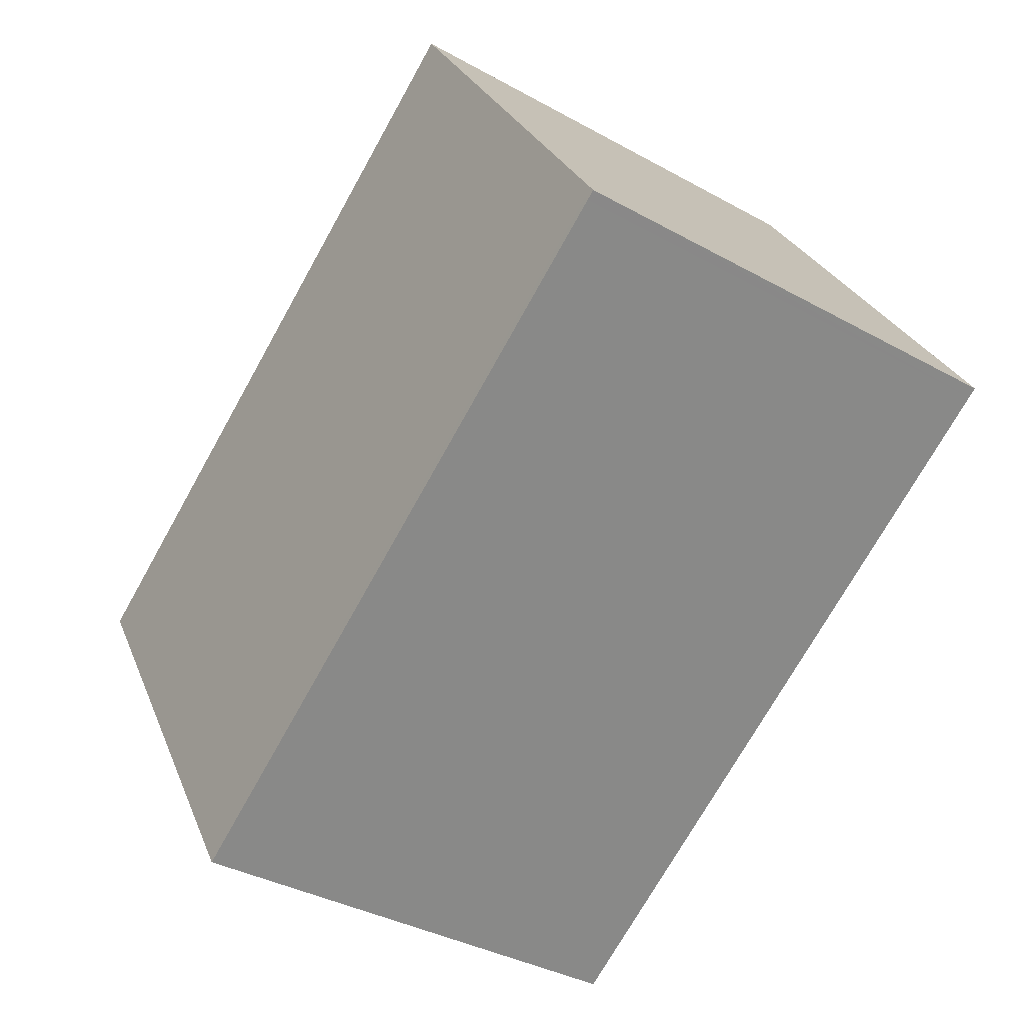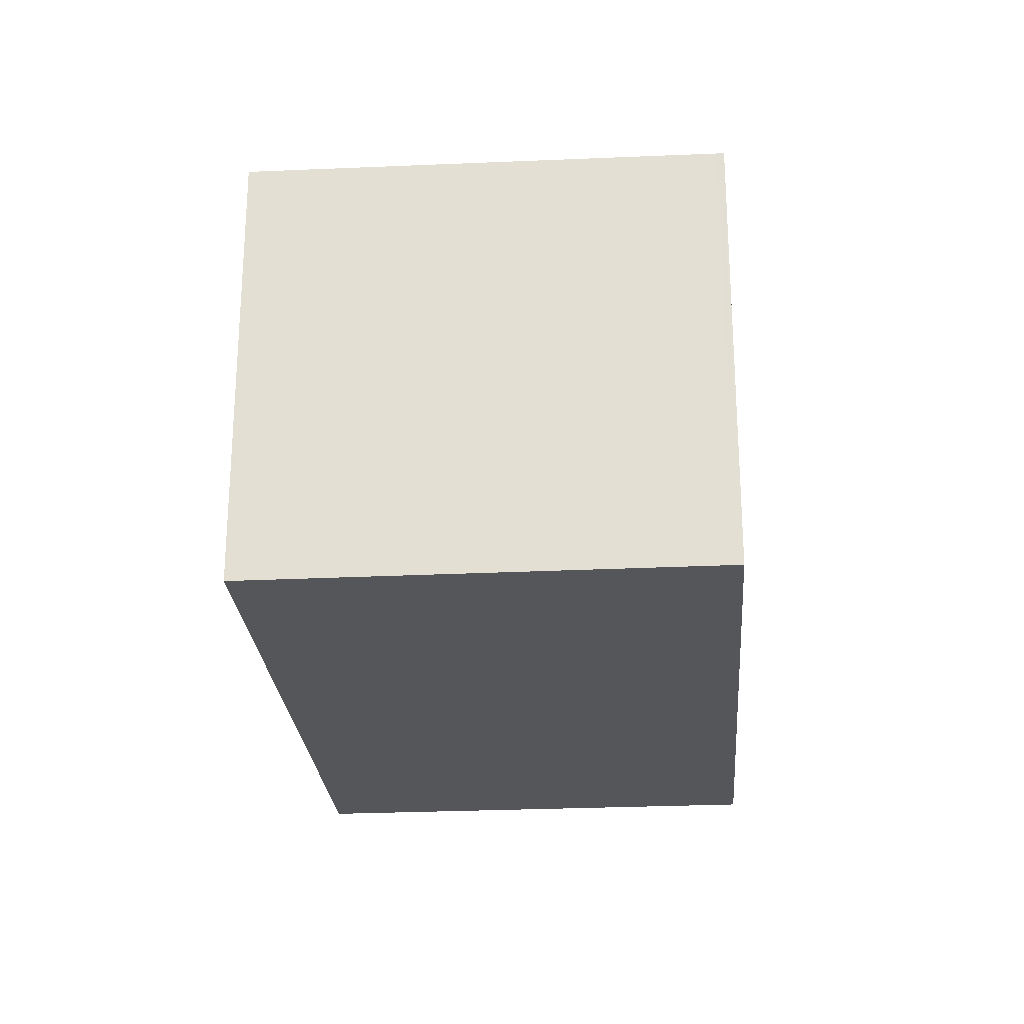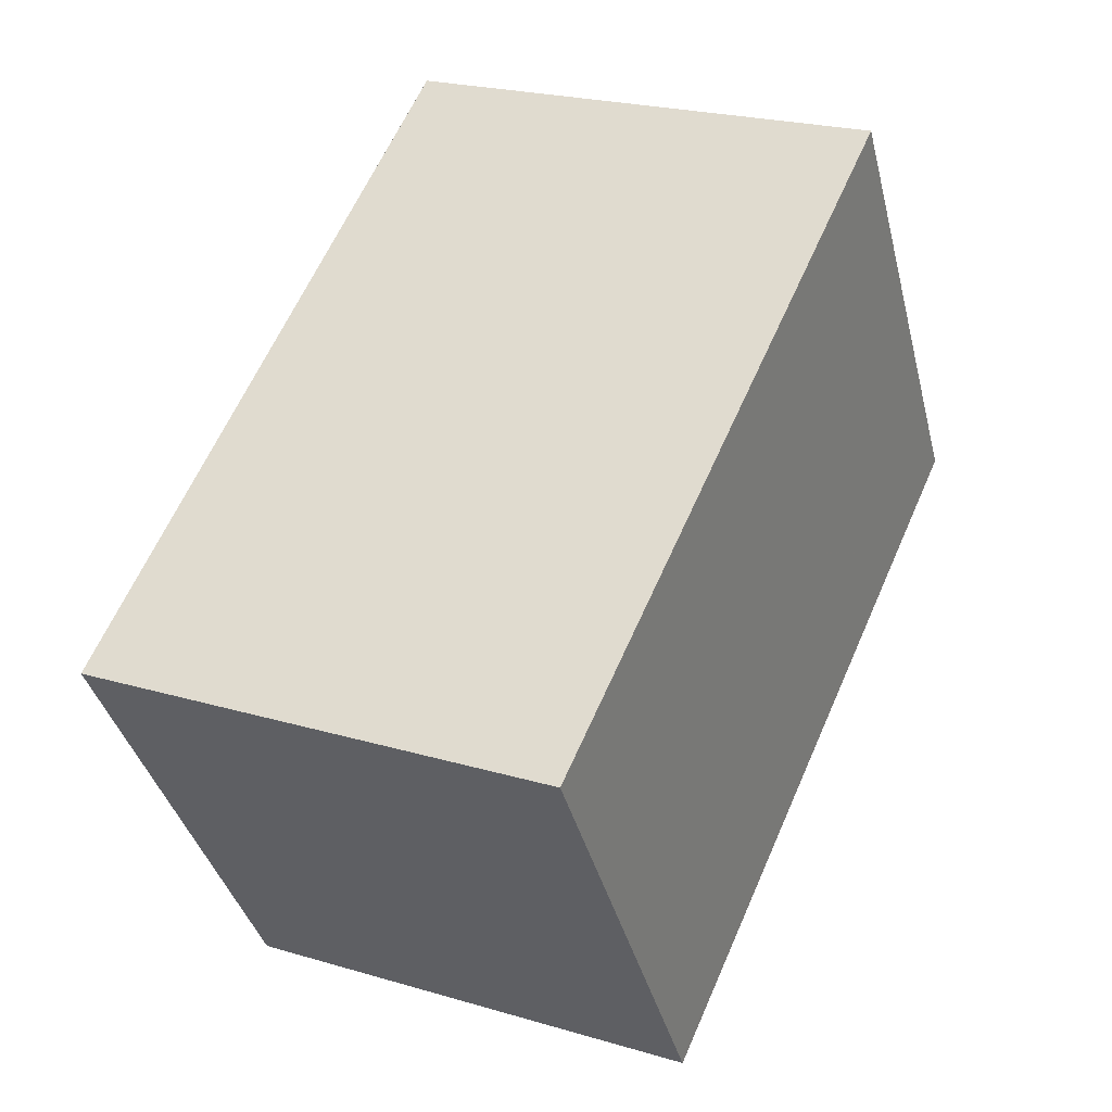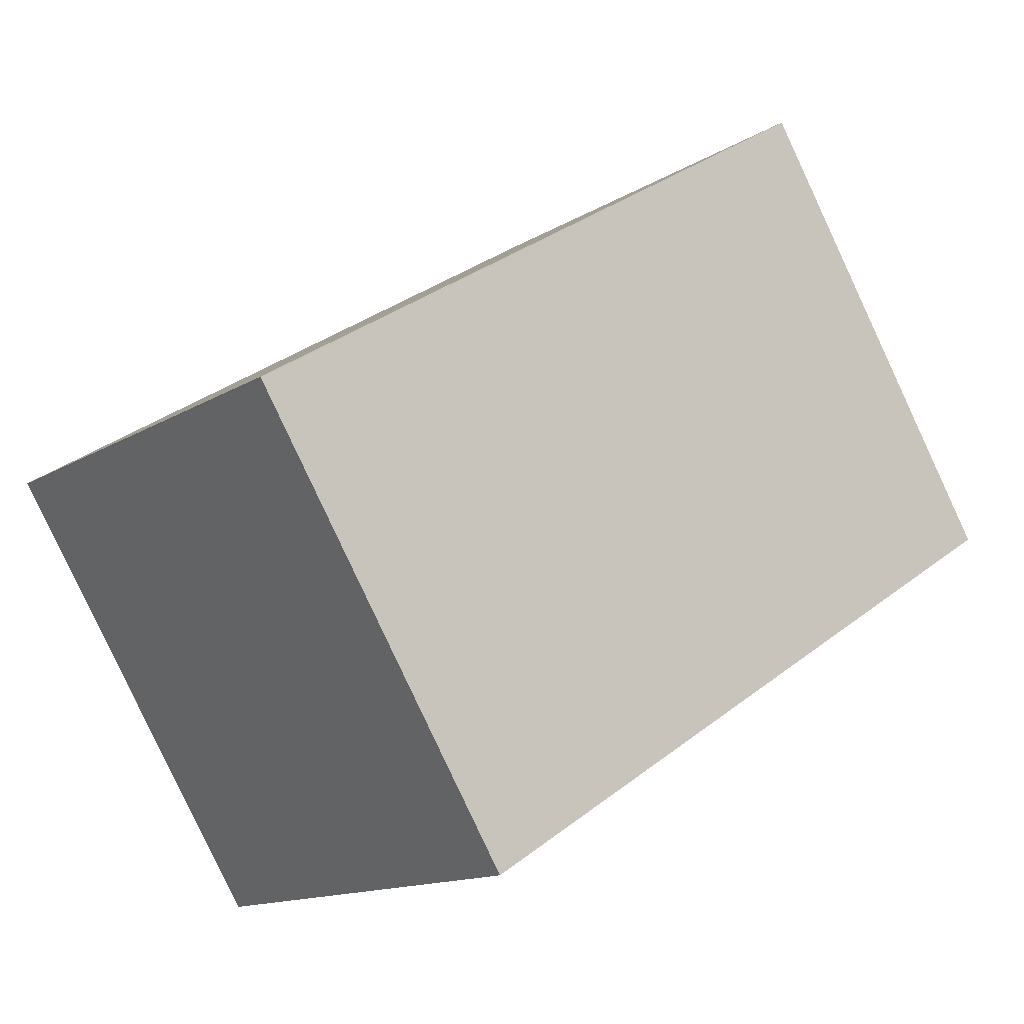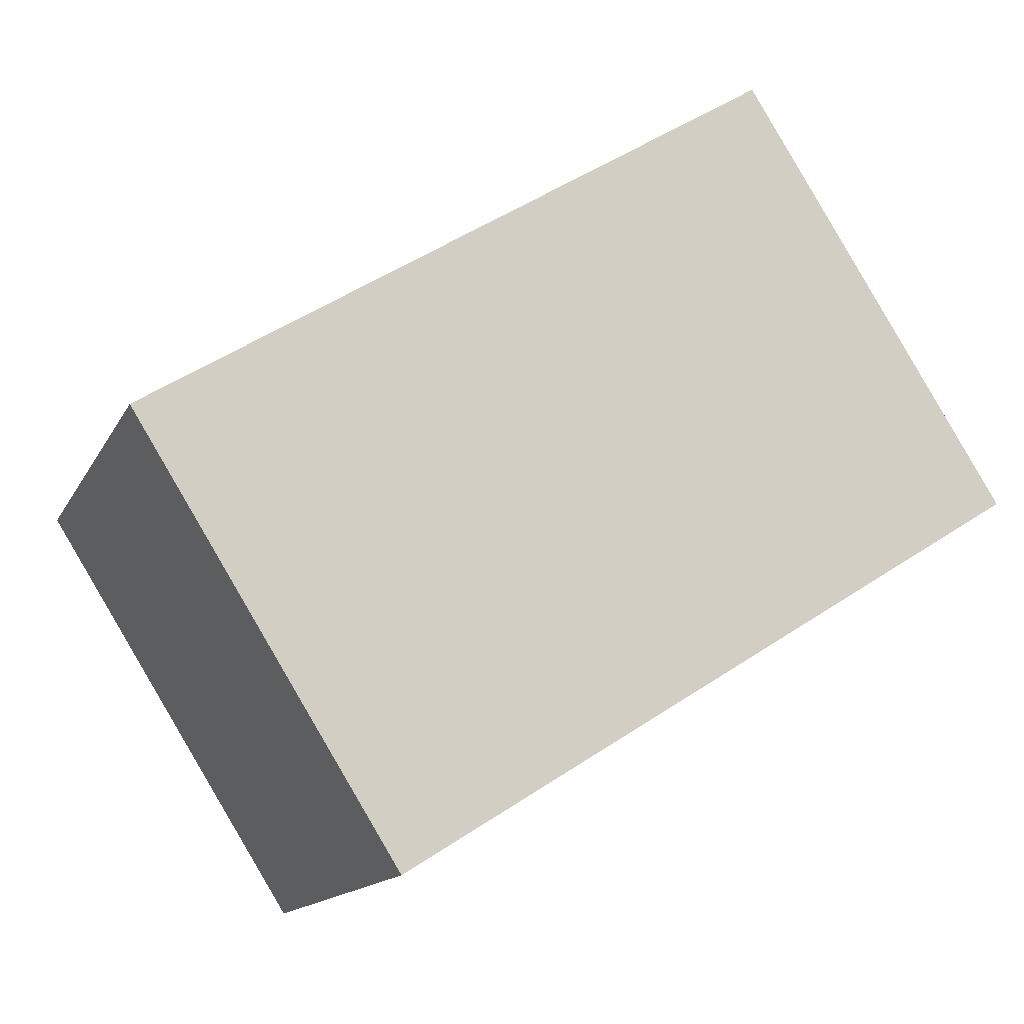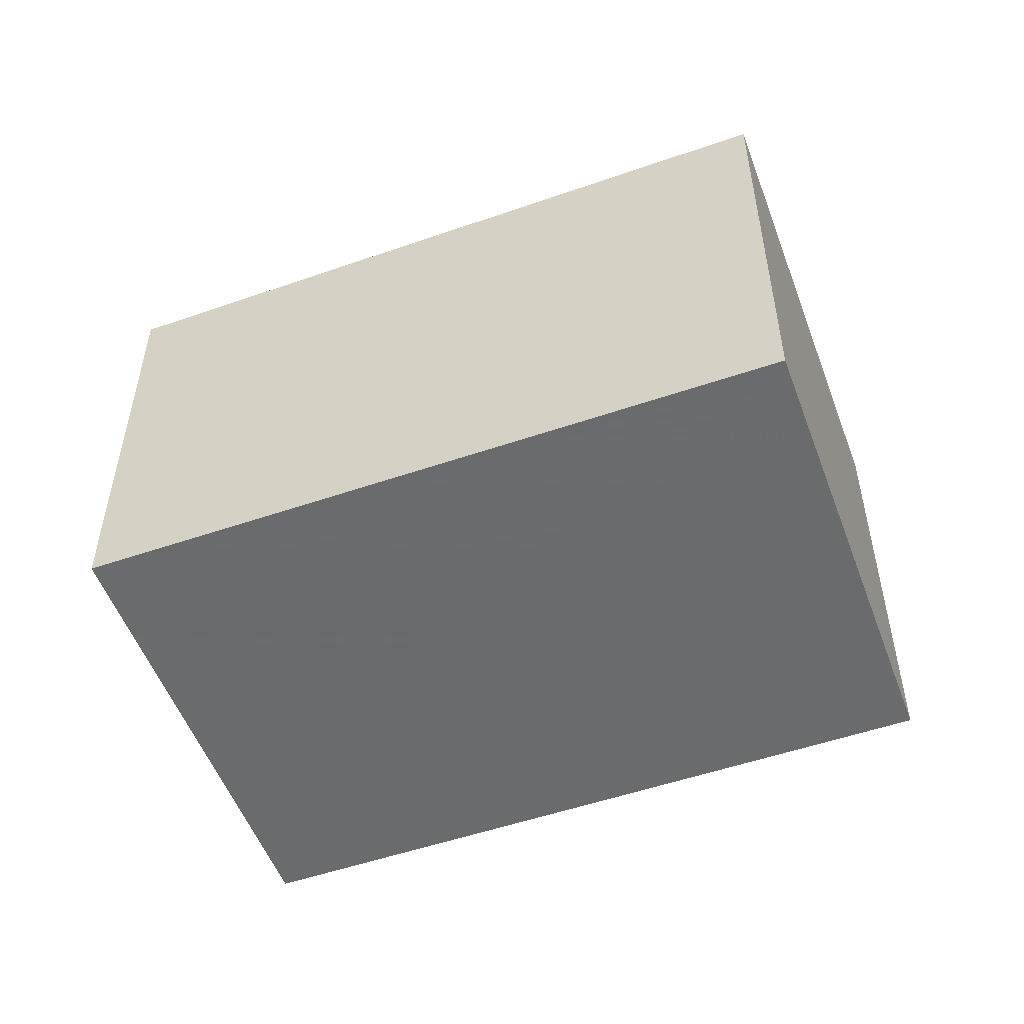
<metadata>
{"format":"obj","ext":"obj","renderer":"f3d","projection":"perspective","resolution":1024,"background":"white","views":[{"elev":-36.3,"azim":54.0,"up":"+Y"},{"elev":-25.2,"azim":-53.3,"up":"+Z"},{"elev":22.9,"azim":-63.2,"up":"+Y"},{"elev":-13.8,"azim":-36.7,"up":"+Y"},{"elev":-14.1,"azim":-18.6,"up":"+Y"},{"elev":-53.2,"azim":52.4,"up":"+Z"}]}
</metadata>
<code>
v -2031 -524.1 1.915
v -2030 -525.8 1.901
v -2033 -527.3 1.864
v -2034 -525.7 1.878
v -2030 -525.7 1.902
v -2033 -527.3 1.865
v -2030 -525.7 1.901
v -2030 -525.8 1.901
v -2031 -524.1 1.914
v -2031 -524.1 1.915
v -2031 -524.1 1.914
v -2034 -525.7 1.878
v -2034 -525.6 1.879
v -2033 -527.3 1.866
v -2034 -525.6 1.879
v -2033 -527.3 1.866
v -2031 -524.1 1.915
v -2031 -524.1 1.915
v -2031 -524.1 0
v -2031 -524.1 0
v -2030 -525.8 1.901
v -2030 -525.8 1.901
v -2030 -525.8 -2.22e-16
v -2030 -525.8 2.22e-16
v -2033 -527.3 1.865
v -2033 -527.3 1.864
v -2033 -527.3 0
v -2033 -527.3 0
v -2034 -525.6 1.879
v -2034 -525.7 1.878
v -2034 -525.7 2.22e-16
v -2034 -525.6 2.22e-16
v -2030 -525.8 1.901
v -2030 -525.7 1.902
v -2030 -525.7 -2.22e-16
v -2030 -525.8 -2.22e-16
v -2034 -525.7 1.878
v -2033 -527.3 1.865
v -2033 -527.3 0
v -2034 -525.7 -2.22e-16
v -2033 -527.3 1.866
v -2030 -525.8 1.901
v -2030 -525.8 2.22e-16
v -2033 -527.3 0
v -2031 -524.1 1.915
v -2031 -524.1 1.914
v -2031 -524.1 0
v -2031 -524.1 0
v -2030 -525.7 1.902
v -2031 -524.1 1.915
v -2031 -524.1 0
v -2030 -525.7 -2.22e-16
v -2034 -525.7 1.878
v -2034 -525.7 1.878
v -2034 -525.7 -2.22e-16
v -2034 -525.7 2.22e-16
v -2031 -524.1 1.914
v -2034 -525.6 1.879
v -2034 -525.6 2.22e-16
v -2031 -524.1 0
v -2033 -527.3 1.864
v -2033 -527.3 1.866
v -2033 -527.3 0
v -2033 -527.3 0
v -2031 -524.1 0
v -2030 -525.8 0
v -2033 -527.3 0
v -2034 -525.7 0
f 13 12 4 15
f 16 3 6 14
f 7 5 2 8
f 11 9 1 10
f 10 5 7 11
f 14 6 12 13
f 13 11 7 14
f 15 9 11 13
f 14 7 8 16
f 18 19 20 17
f 22 23 24 21
f 26 27 28 25
f 30 31 32 29
f 34 35 36 33
f 38 39 40 37
f 42 43 44 41
f 46 47 48 45
f 50 51 52 49
f 54 55 56 53
f 58 59 60 57
f 62 63 64 61
f 66 67 68 65

</code>
